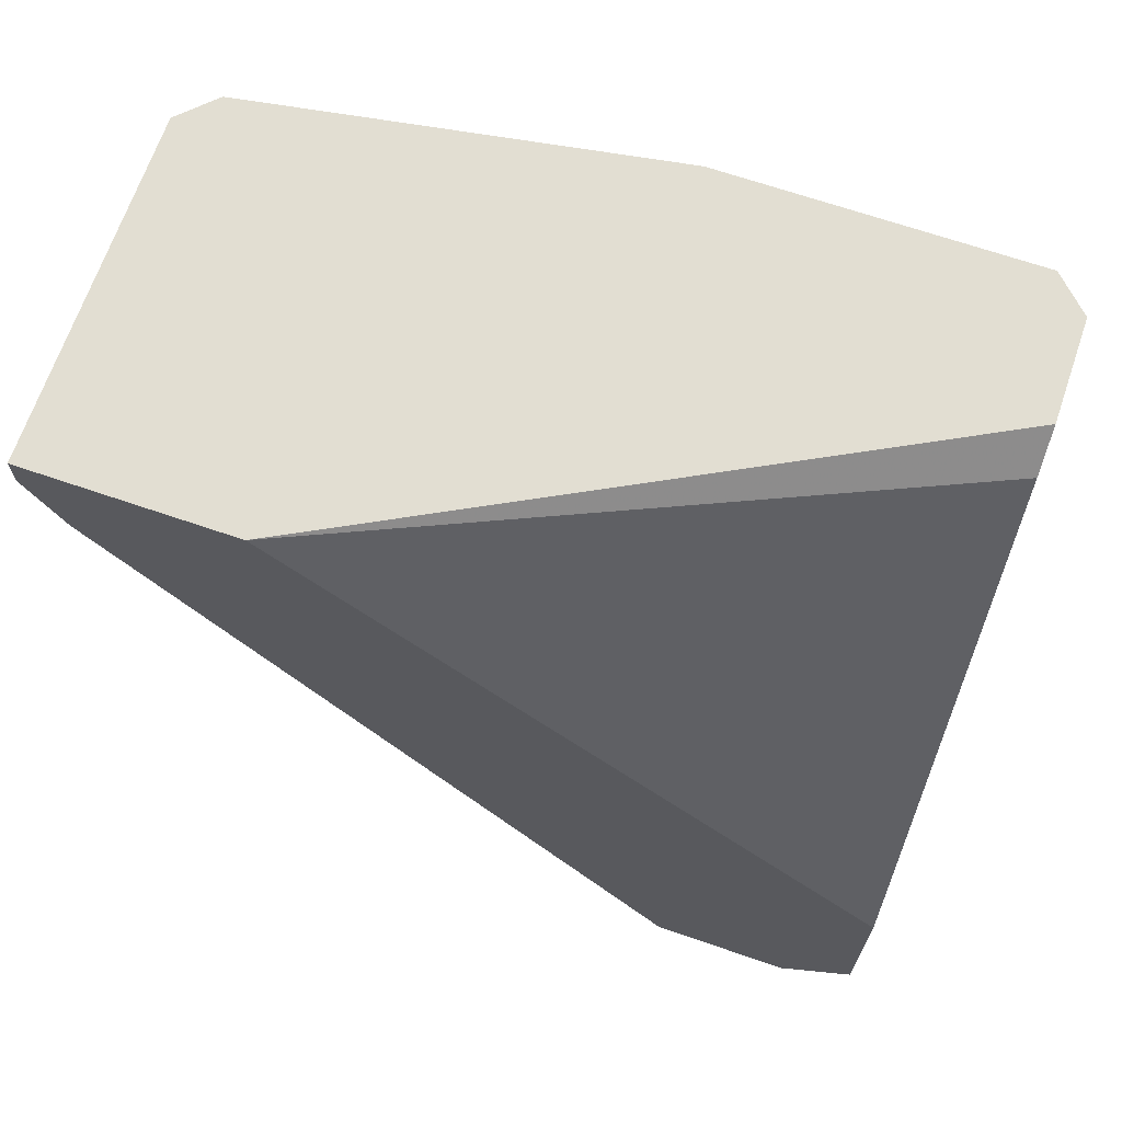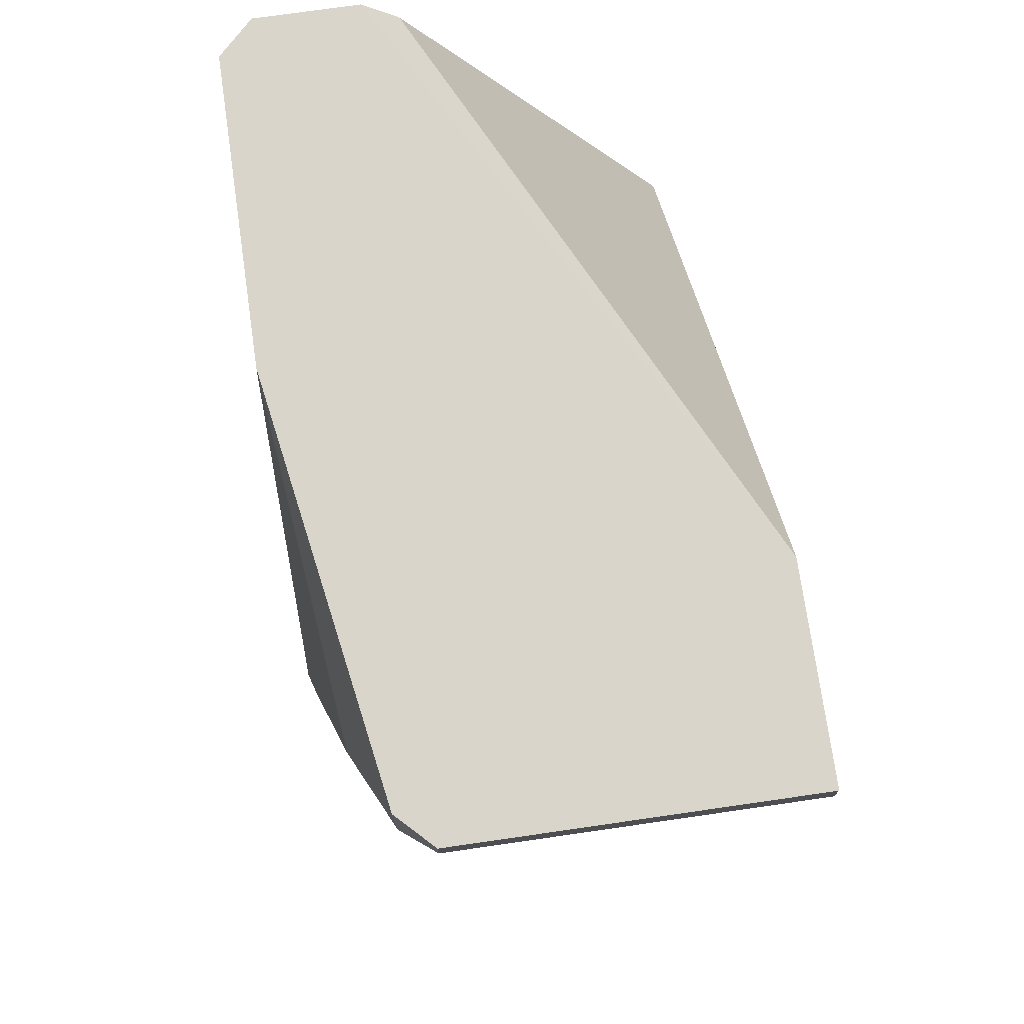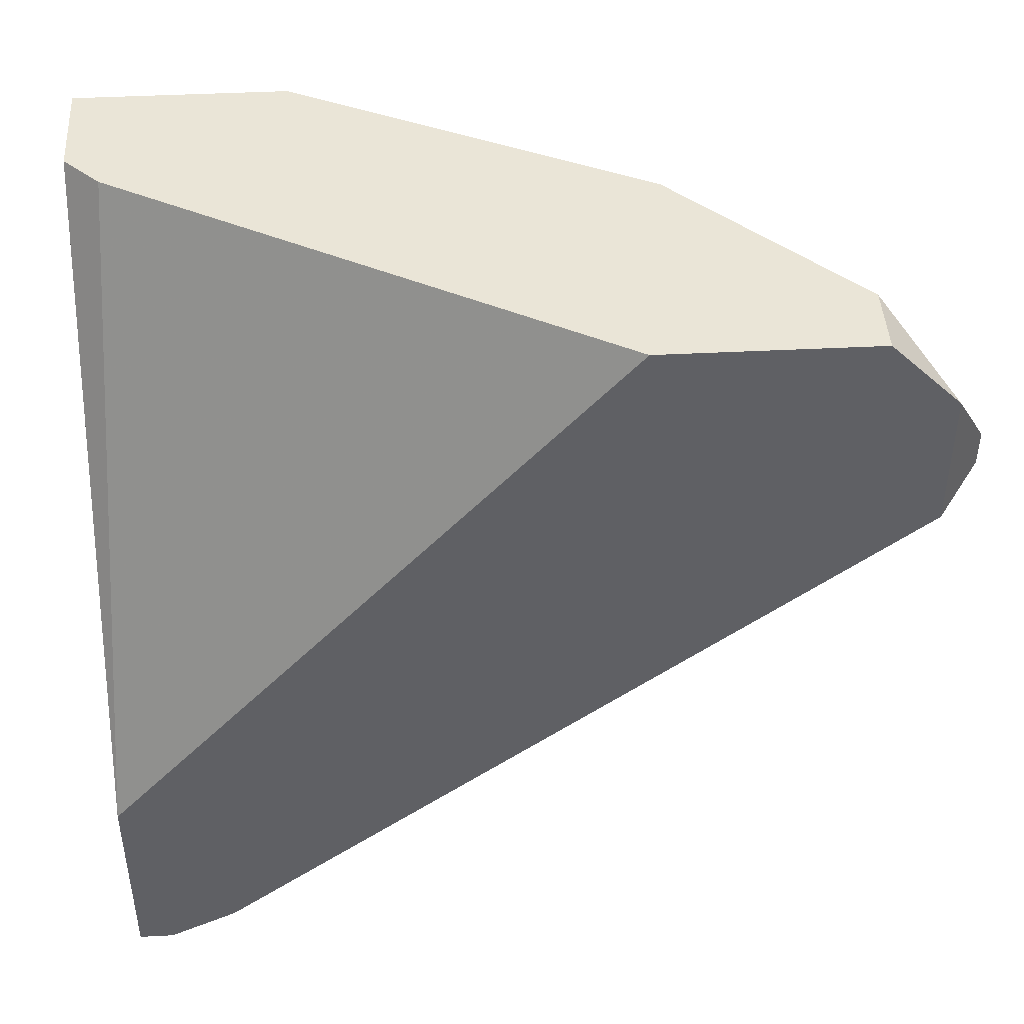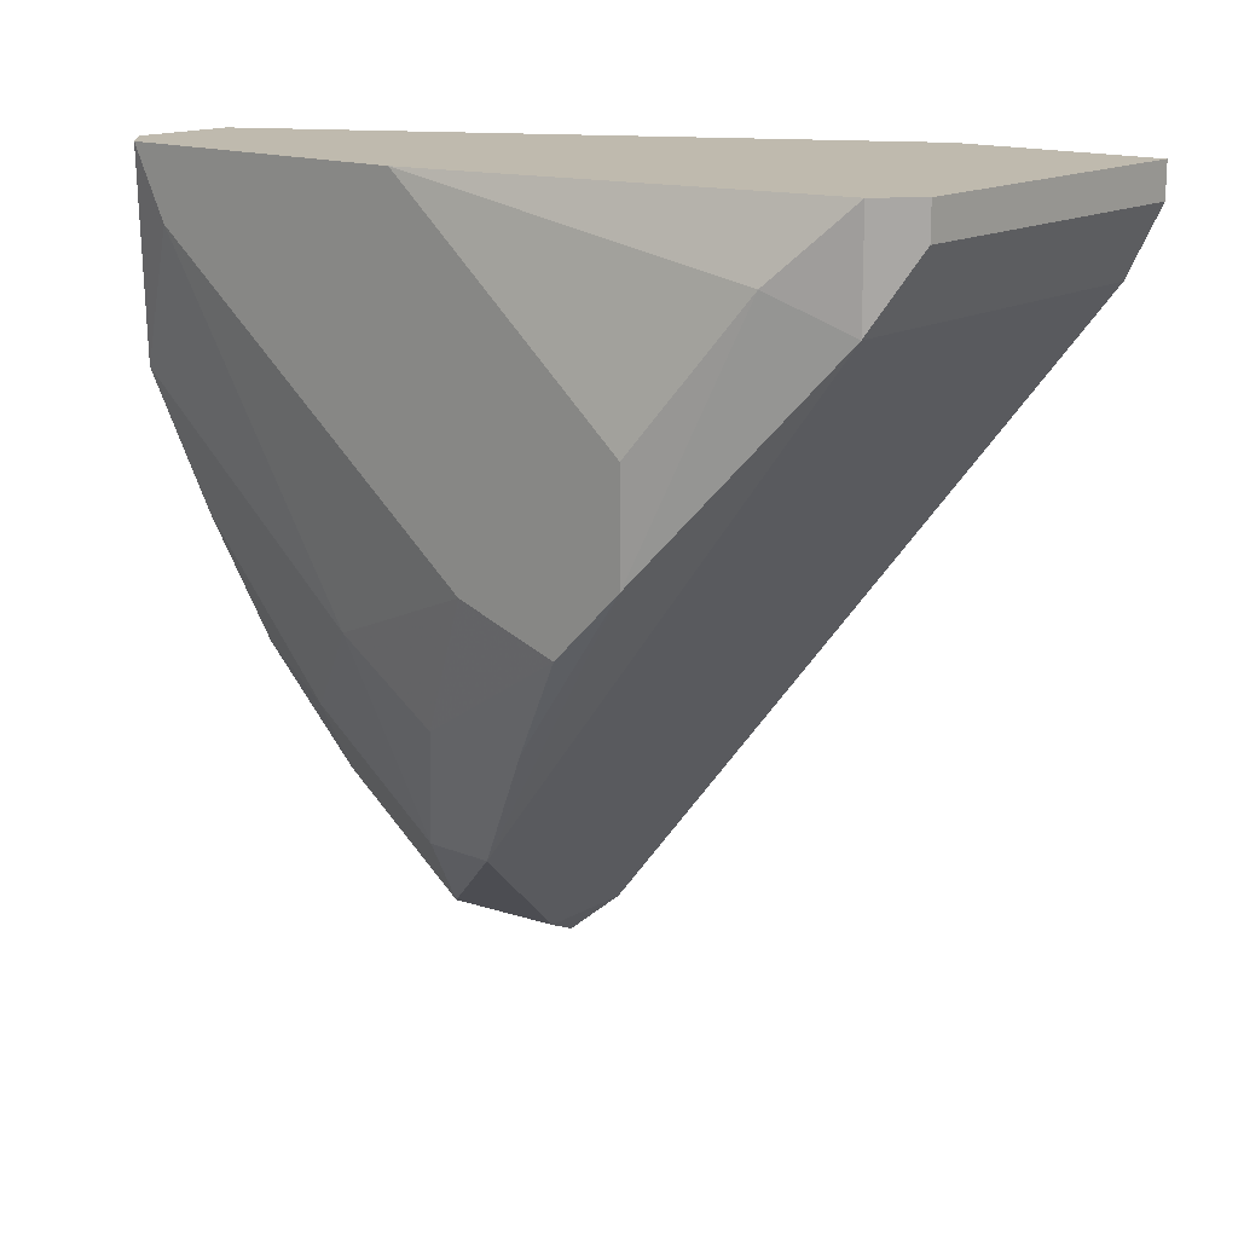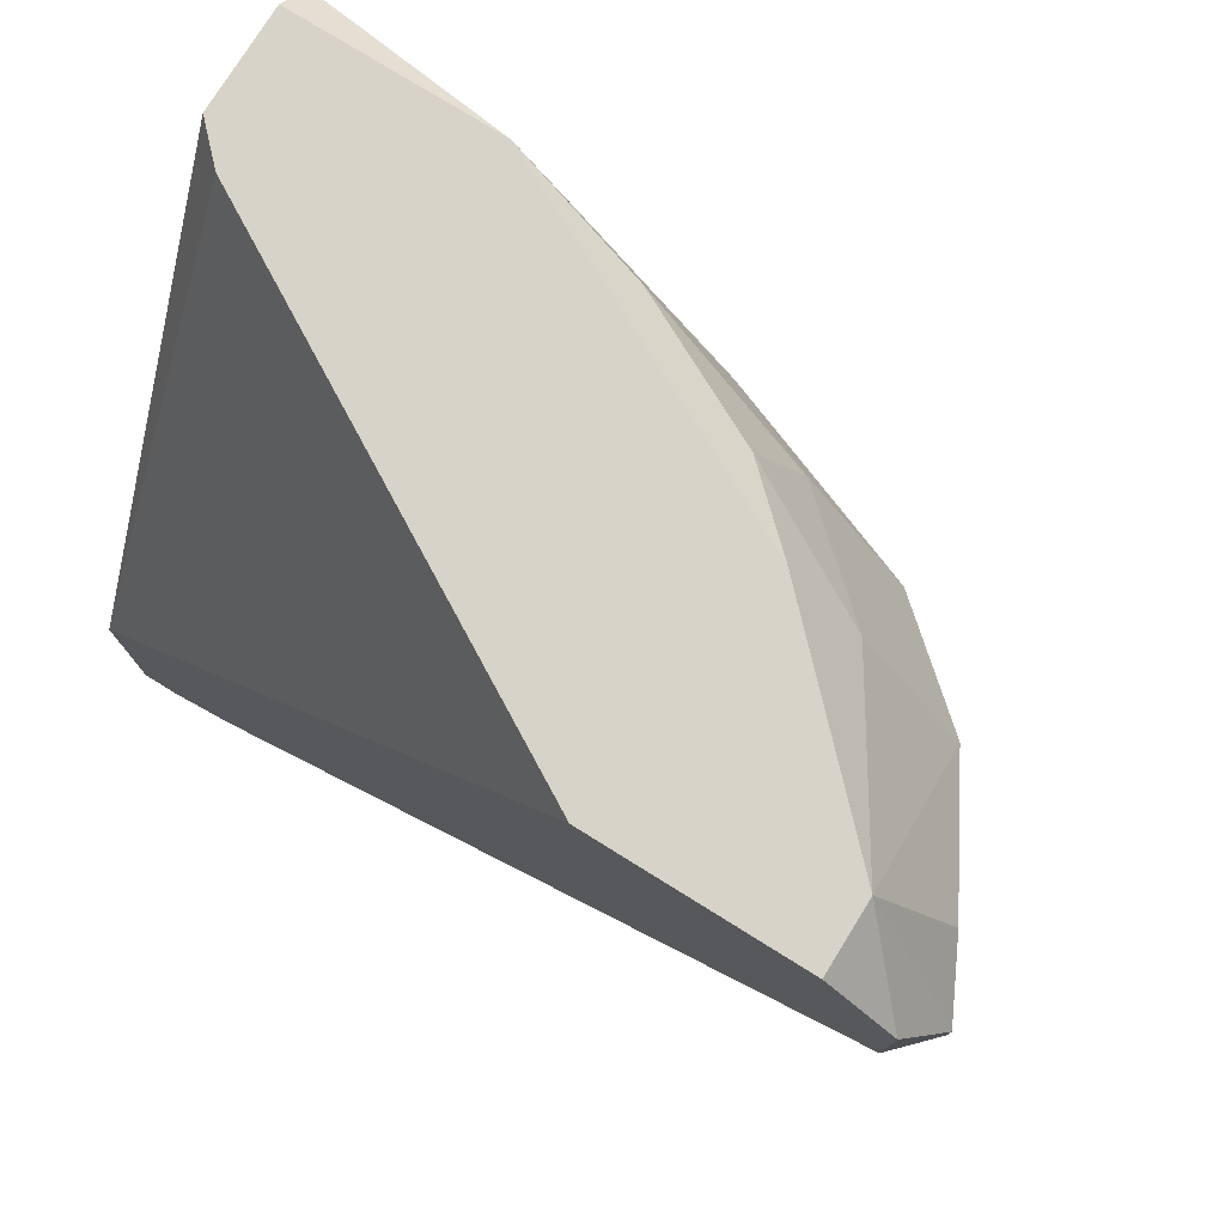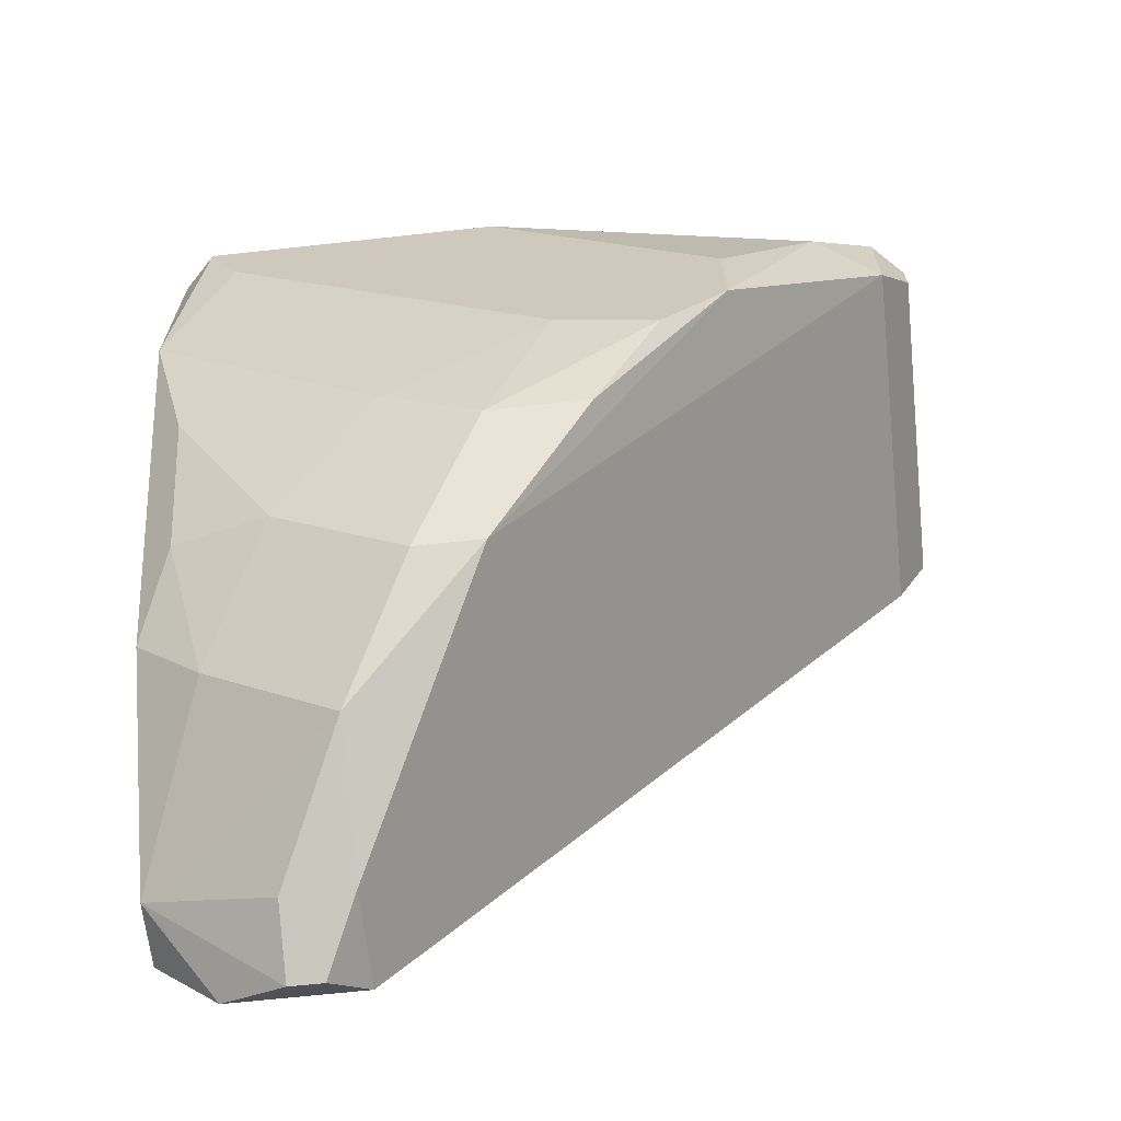
<metadata>
{"format":"obj","ext":"obj","renderer":"f3d","projection":"perspective","resolution":1024,"background":"white","views":[{"elev":67.9,"azim":-71.0,"up":"+Y"},{"elev":74.5,"azim":171.8,"up":"+Y"},{"elev":44.2,"azim":-93.4,"up":"+Z"},{"elev":15.7,"azim":130.1,"up":"+Y"},{"elev":76.9,"azim":-58.2,"up":"+Z"},{"elev":-65.8,"azim":96.3,"up":"+Y"}]}
</metadata>
<code>
v 0.01514 -0.01147 -0.01425
v 0.01514 -0.0129 -0.01282
v 0.01514 -0.005019 -0.00924
v 0.01514 -0.005019 -0.002791
v 0.01514 -0.01219 -0.01067
v 0.01514 -0.006454 -0.003508
v 0.01514 -0.009321 -0.01425
v 0.006542 -0.02222 -0.005656
v 0.006542 -0.02222 -0.004939
v 0.007259 -0.02007 -0.002071
v 0.01299 -0.01792 -0.007807
v 0.01299 -0.01792 -0.00924
v 0.01299 -0.005019 -0.01856
v 0.01299 -0.01577 -0.004939
v 0.01299 -0.005737 -0.01856
v 0.007976 -0.0215 -0.004939
v 0.007976 -0.0215 -0.006375
v 0.01371 -0.005019 -0.01784
v 0.01371 -0.01219 -0.002791
v 0.01371 -0.007171 -0.01784
v 0.01443 -0.005019 -0.002071
v 0.01443 -0.01362 -0.00709
v 0.01443 -0.01505 -0.01139
v 0.01443 -0.01505 -0.00924
v 0.01443 -0.006454 -0.01641
v 0.01443 -0.009321 -0.002071
v 0.01084 -0.01792 -0.003508
v 0.01084 -0.02007 -0.006375
v 0.01084 -0.01648 -0.002071
v 0.005826 -0.005019 -0.01425
v 0.005826 -0.005019 -0.01856
v 0.005826 -0.02007 -0.002071
v 0.005826 -0.01577 -0.002071
v 0.005826 -0.0215 -0.003508
v 0.005826 -0.0215 -0.006375
v 0.005826 -0.007171 -0.01784
v 0.005826 -0.005737 -0.01856
v 0.01156 -0.005737 -0.002071
v 0.01227 -0.005019 -0.002071
v 0.01227 -0.01505 -0.002791
f 1 5 2
f 23 1 2
f 4 1 3
f 3 1 7
f 1 4 5
f 1 25 7
f 20 1 12
f 1 23 12
f 1 20 25
f 5 24 2
f 24 23 2
f 18 4 3
f 25 3 7
f 18 3 25
f 5 4 6
f 4 26 6
f 31 4 18
f 4 21 26
f 21 4 31
f 22 5 6
f 24 5 22
f 26 22 6
f 8 28 9
f 35 8 9
f 28 8 17
f 8 35 17
f 10 9 16
f 9 10 34
f 9 28 16
f 35 9 34
f 28 10 16
f 21 10 26
f 21 33 10
f 26 10 29
f 10 28 27
f 29 10 27
f 10 33 32
f 10 32 34
f 23 11 12
f 11 28 12
f 11 22 14
f 27 11 14
f 11 24 22
f 11 23 24
f 28 11 27
f 20 12 17
f 12 28 17
f 18 15 13
f 15 31 13
f 31 18 13
f 22 19 14
f 19 40 14
f 40 27 14
f 18 20 15
f 20 36 15
f 31 15 37
f 15 36 37
f 35 20 17
f 20 18 25
f 26 19 22
f 26 29 19
f 29 40 19
f 35 36 20
f 21 31 30
f 21 30 39
f 33 21 38
f 38 21 39
f 40 29 27
f 31 33 30
f 33 38 30
f 30 38 39
f 33 31 36
f 36 31 37
f 33 35 32
f 32 35 34
f 33 36 35

</code>
